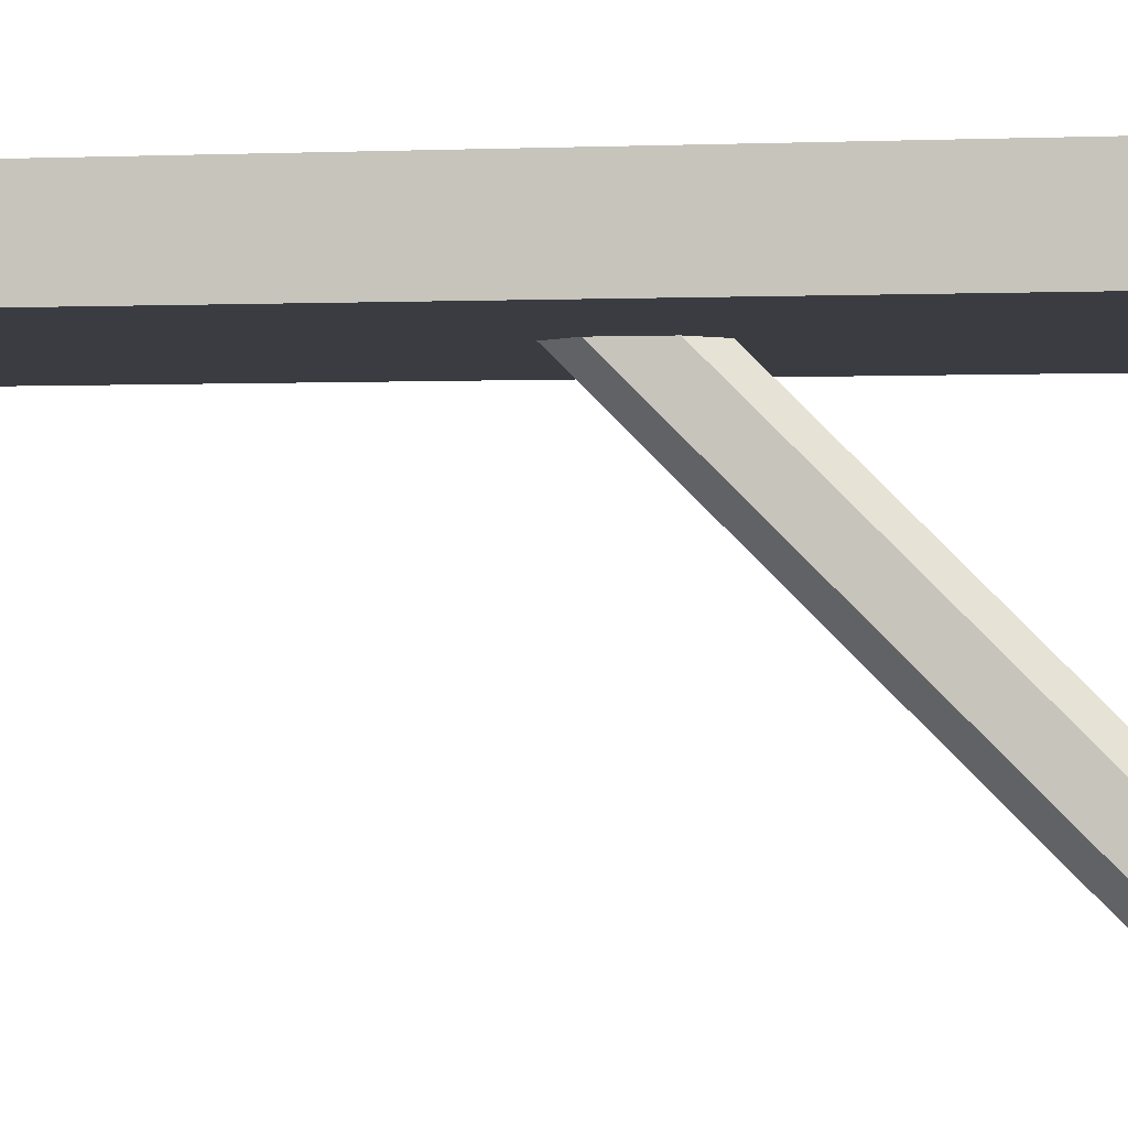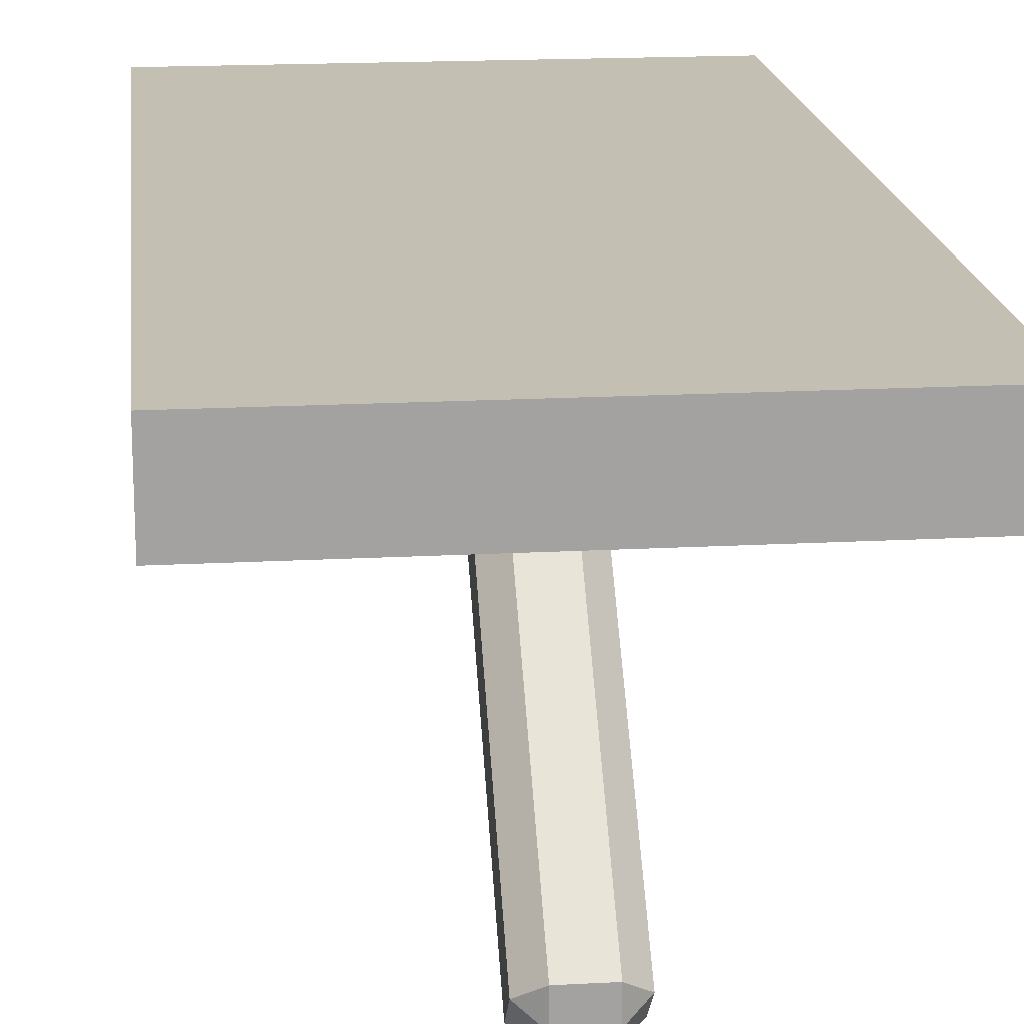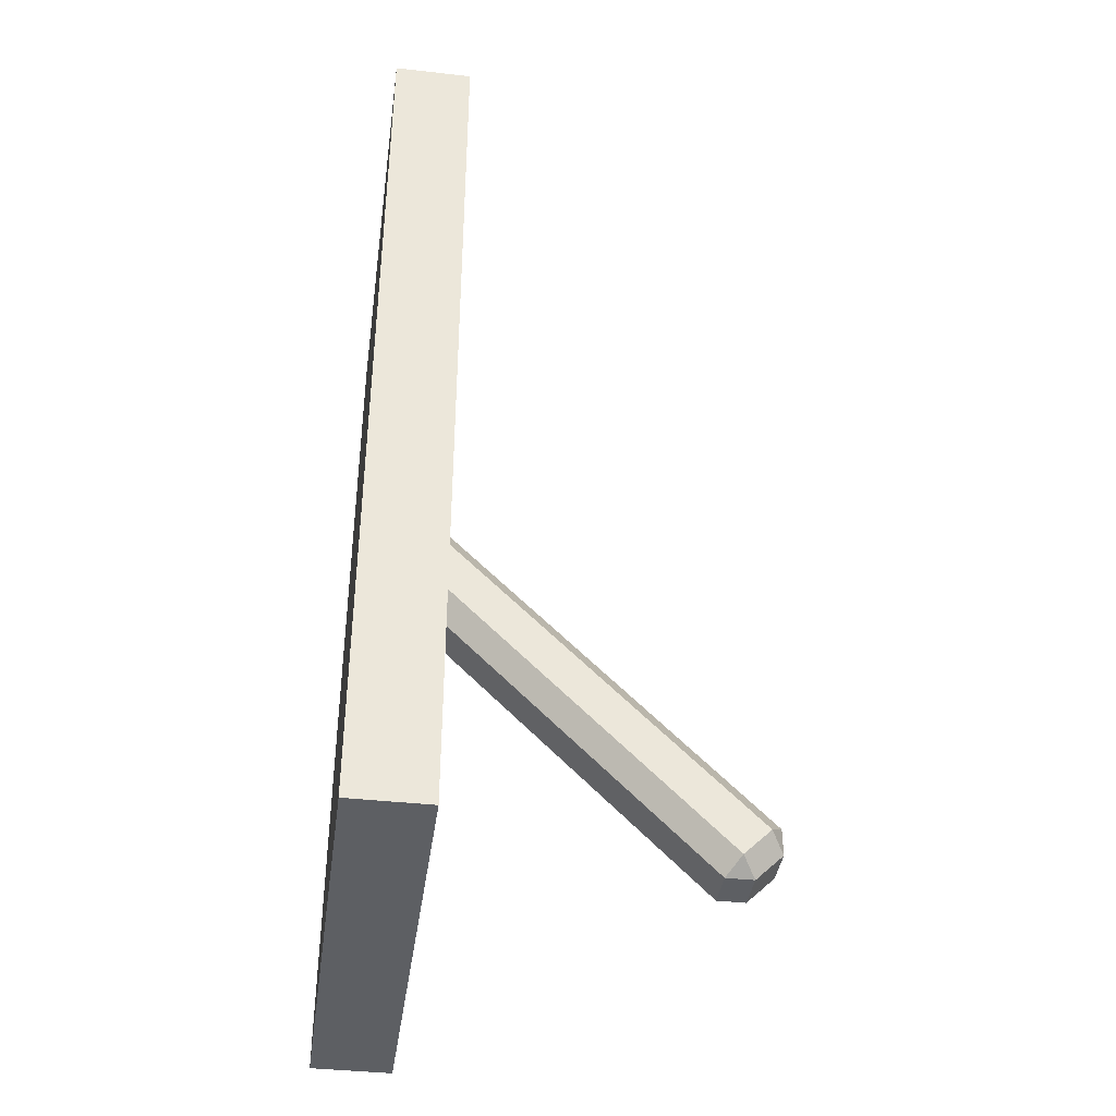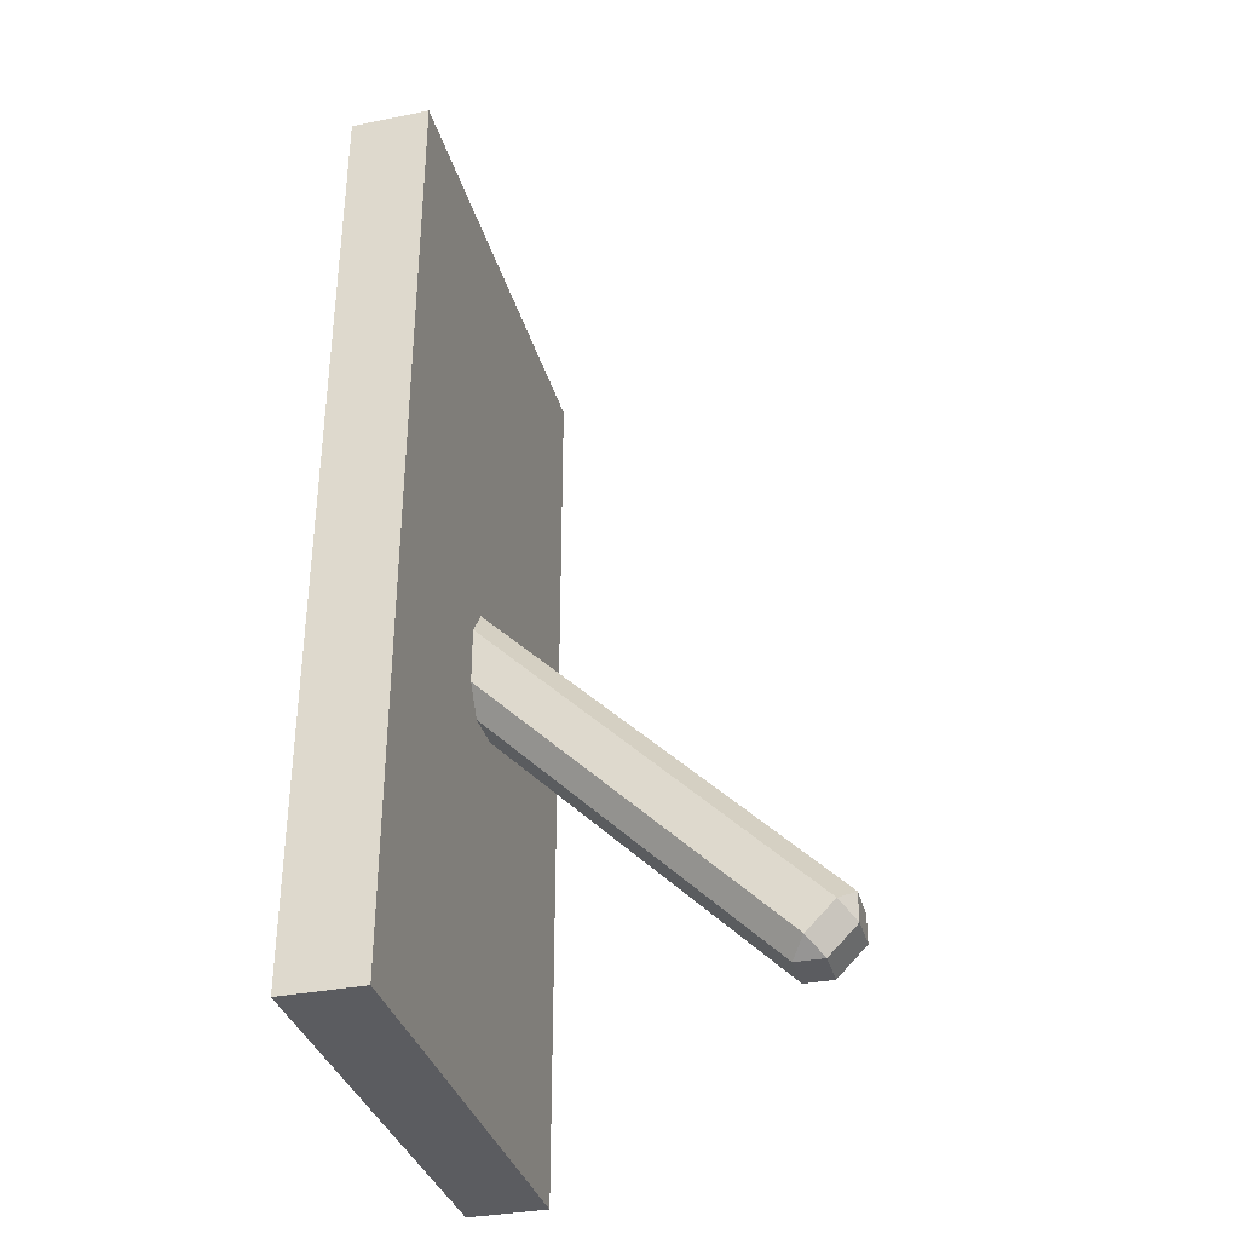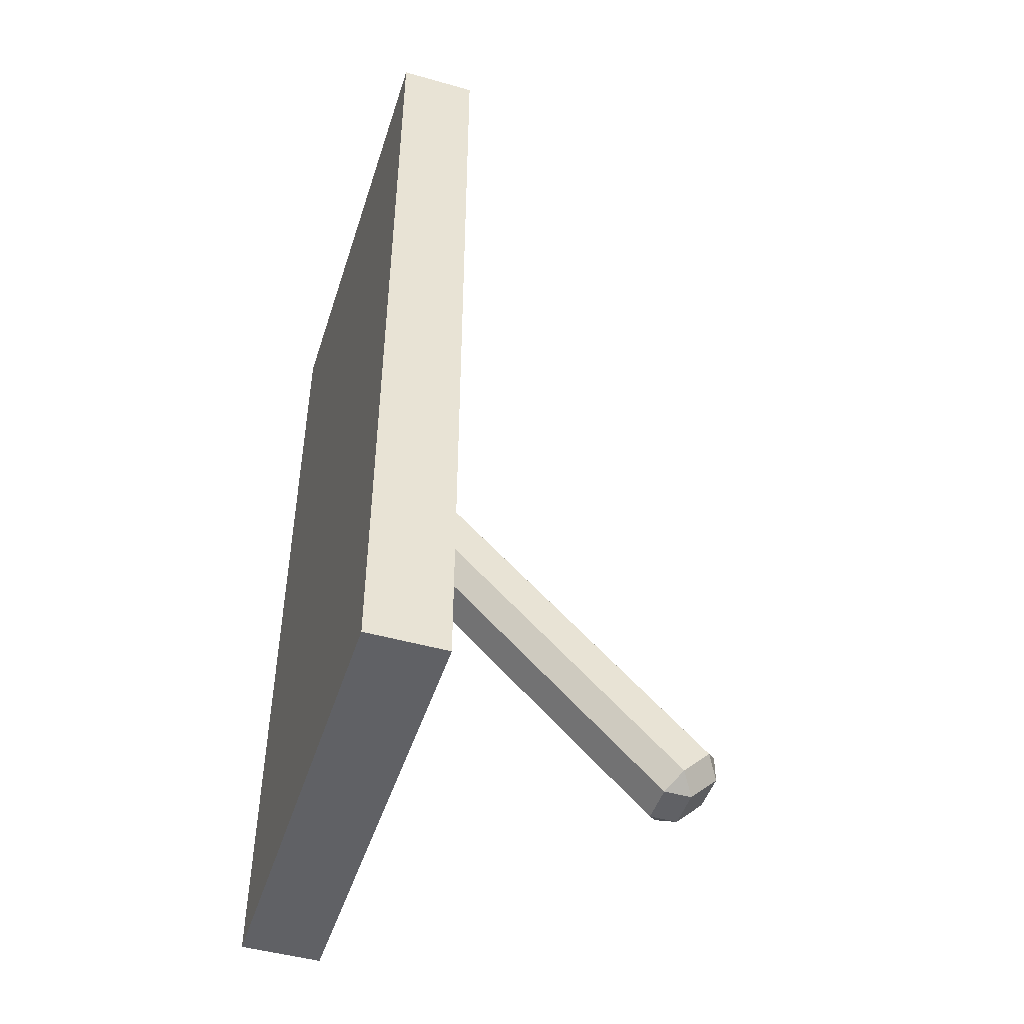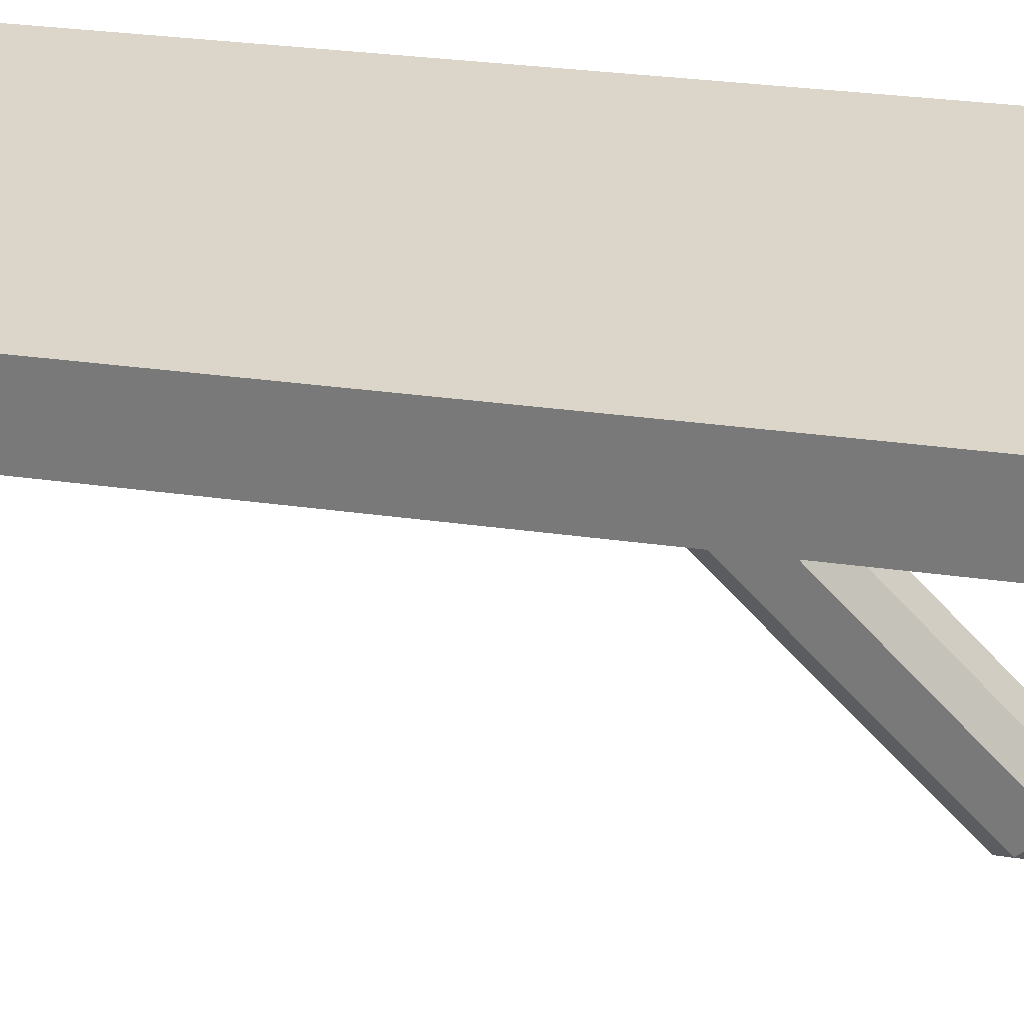
<metadata>
{"format":"obj","ext":"obj","renderer":"f3d","projection":"perspective","resolution":1024,"background":"white","views":[{"elev":-2.2,"azim":97.7,"up":"+Y"},{"elev":17.7,"azim":173.9,"up":"+Y"},{"elev":-40.0,"azim":-97.9,"up":"+Z"},{"elev":-34.9,"azim":-75.0,"up":"+Z"},{"elev":-47.8,"azim":-107.6,"up":"+Z"},{"elev":30.1,"azim":101.8,"up":"+Y"}]}
</metadata>
<code>
g set1 tweakSet1
v -0.0874 -1.797 -1.397
v -0.1748 -1.735 -1.459
v -0.0874 -1.797 -1.521
v -0.0874 -0.2763 0.1236
v -0.1748 -0.2145 0.0618
v -0.0874 -1.673 -1.644
v -0.1748 -1.611 -1.582
v -0.0874 -1.55 -1.644
v -0.0874 -0.02907 -0.1236
v -0.1748 -0.09086 -0.06181
v 0.0874 -1.673 -1.644
v 0.0874 -1.55 -1.644
v 0.1748 -1.611 -1.582
v 0.1748 -0.09086 -0.06181
v 0.0874 -0.02907 -0.1236
v 0.0874 -1.797 -1.521
v 0.1748 -1.735 -1.459
v 0.0874 -1.797 -1.397
v 0.0874 -0.2763 0.1236
v 0.1748 -0.2145 0.0618
v -1.019 -0.3432 2.019
v -1.019 -2e-06 2.019
v -1.019 -0.3432 -2.019
v -1.019 -2e-06 -2.019
v 1.019 -0.3432 -2.019
v 1.019 -2e-06 -2.019
v 1.019 -0.3432 2.019
v 1.019 -2e-06 2.019
g Lever_Up
f 5 4 10
f 4 19 10
f 19 20 10
f 20 14 10
f 14 15 10
f 15 9 10
f 1 3 18
f 18 3 16
f 2 1 5
f 5 1 4
f 3 2 6
f 6 2 7
f 6 8 11
f 11 8 12
f 8 7 9
f 9 7 10
f 11 13 16
f 16 13 17
f 13 12 14
f 14 12 15
f 18 17 19
f 19 17 20
f 2 5 7
f 7 5 10
f 8 9 12
f 12 9 15
f 13 14 17
f 17 14 20
f 18 19 1
f 1 19 4
f 16 3 11
f 11 3 6
f 1 2 3
f 6 7 8
f 11 12 13
f 16 17 18
f 21 22 23
f 23 22 24
f 23 24 25
f 25 24 26
f 25 26 27
f 27 26 28
f 27 28 21
f 21 28 22
f 22 28 24
f 24 28 26
f 27 21 25
f 25 21 23

</code>
